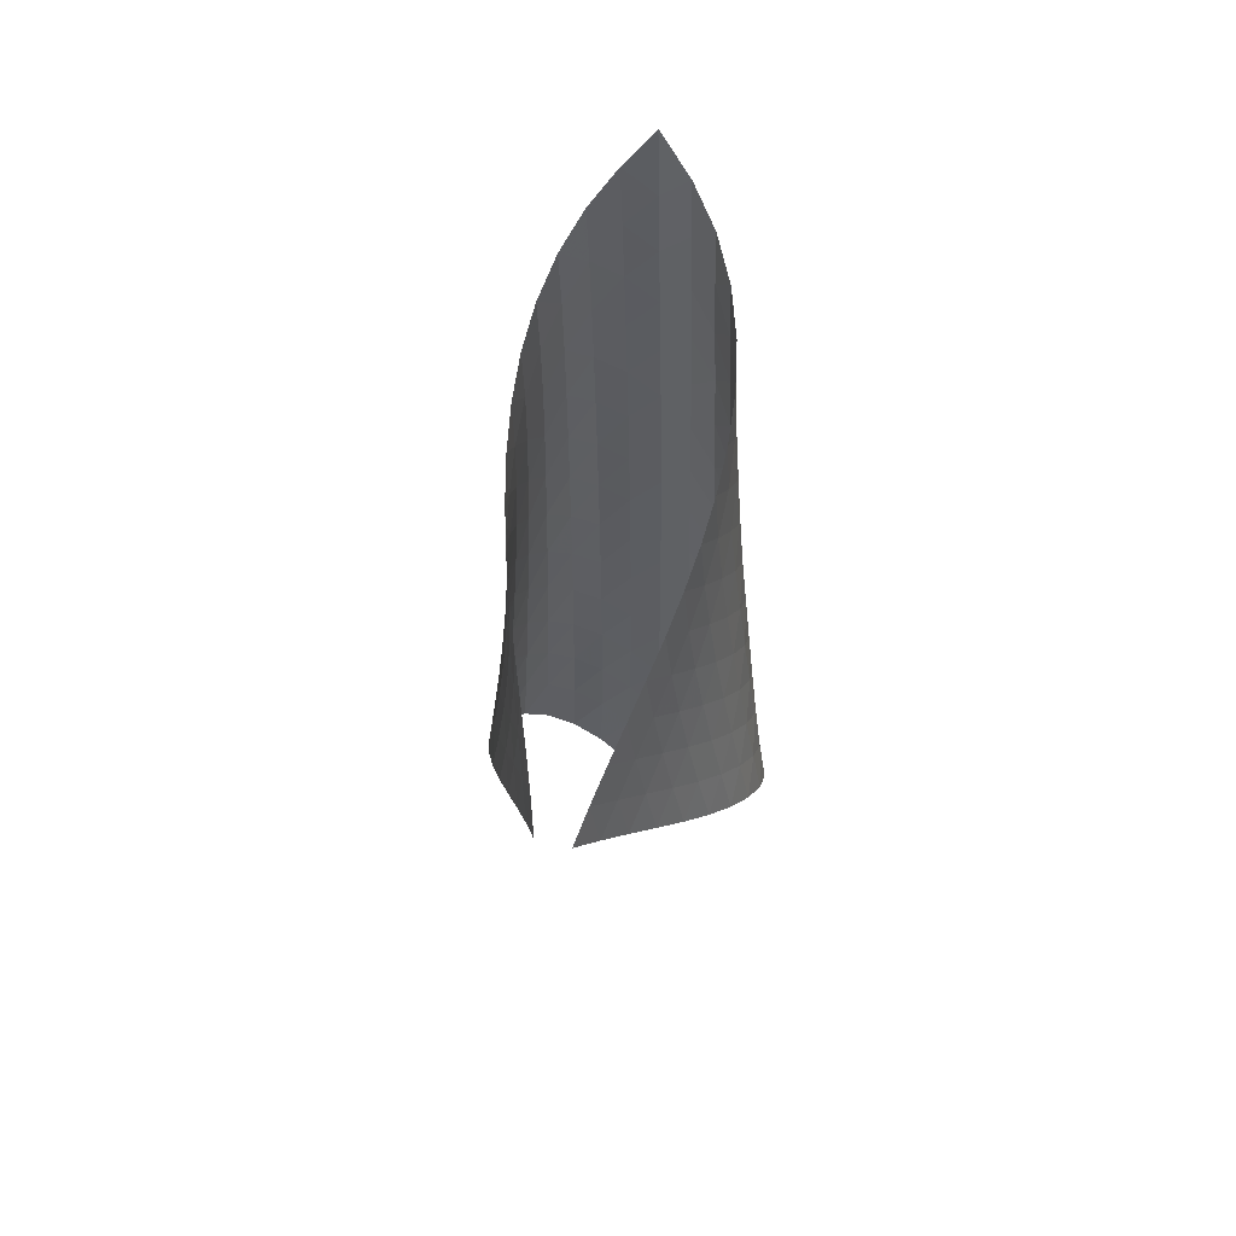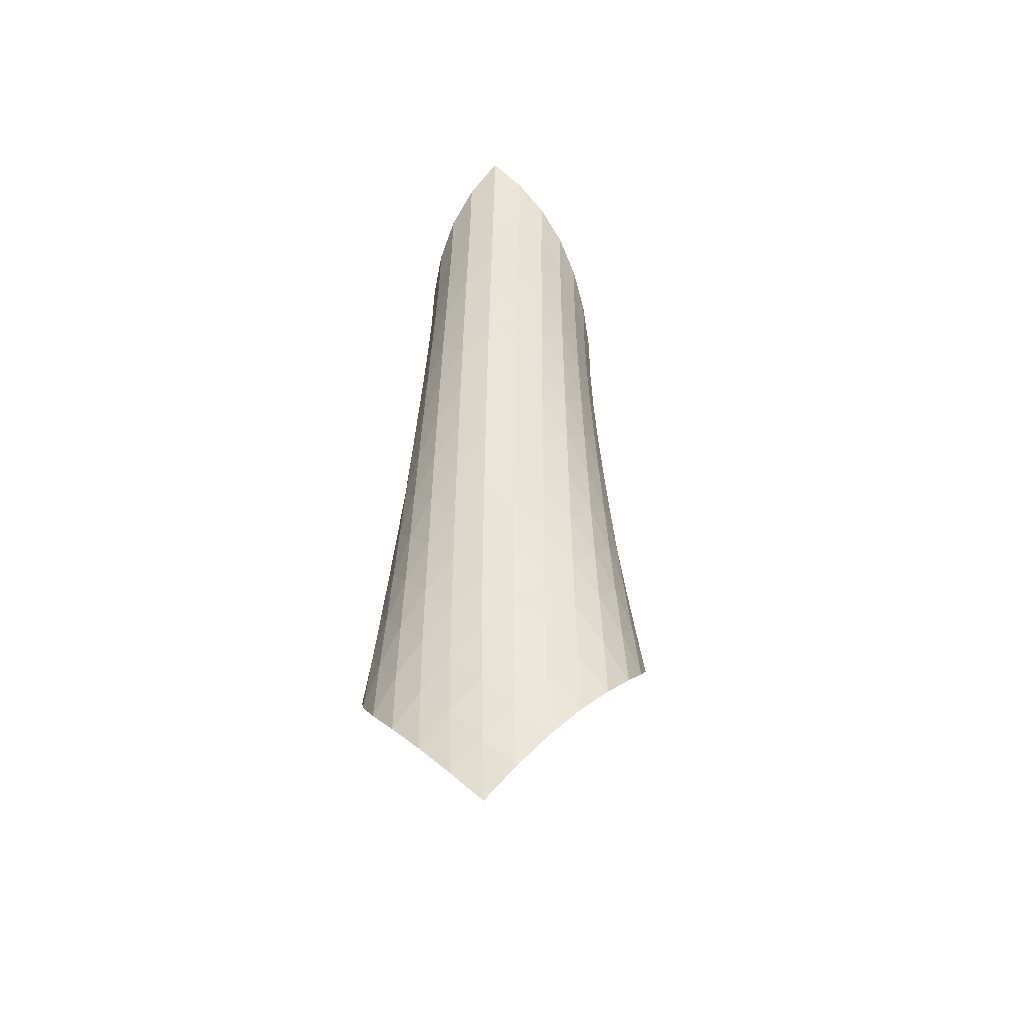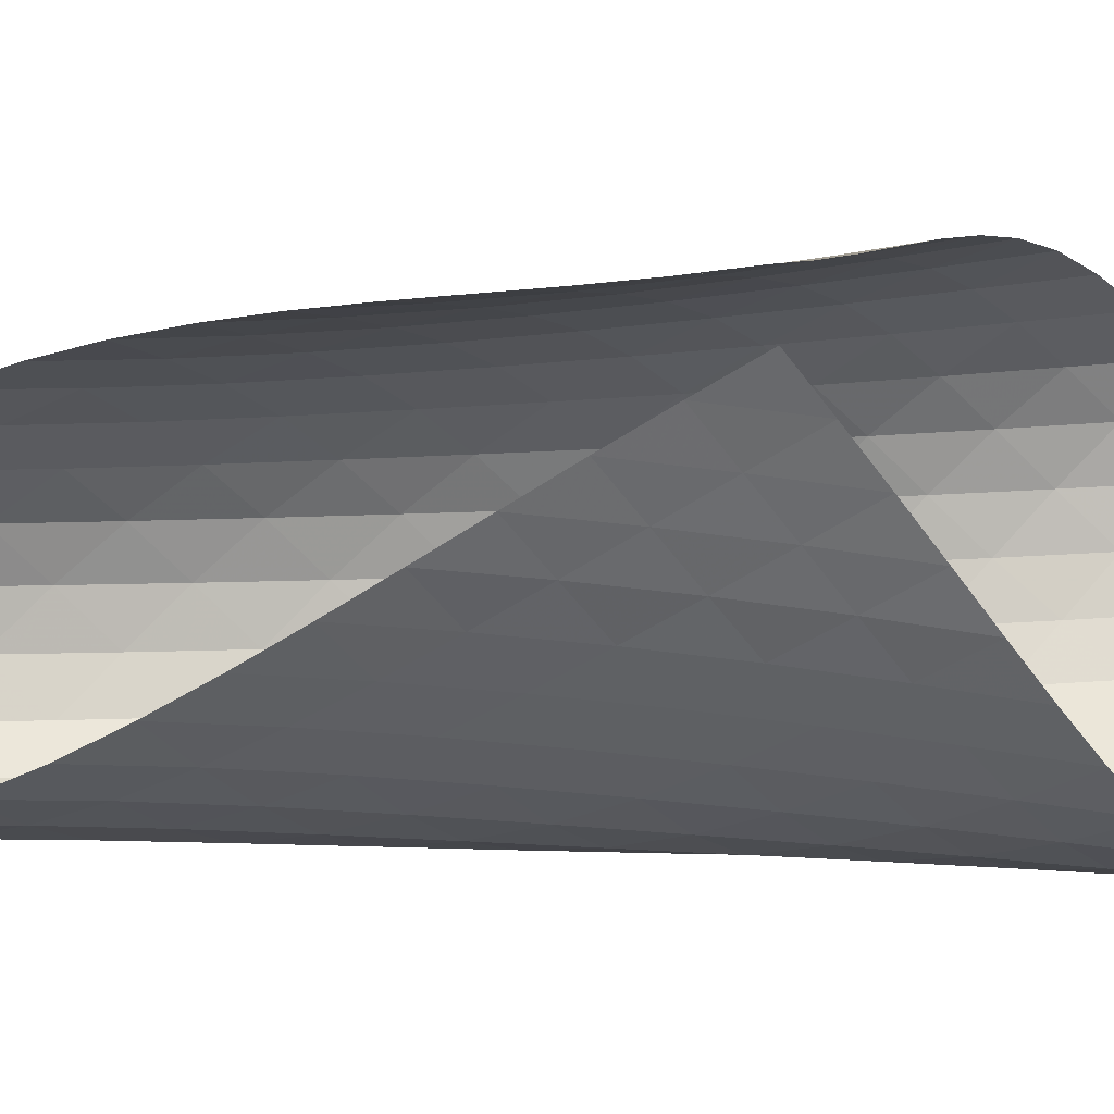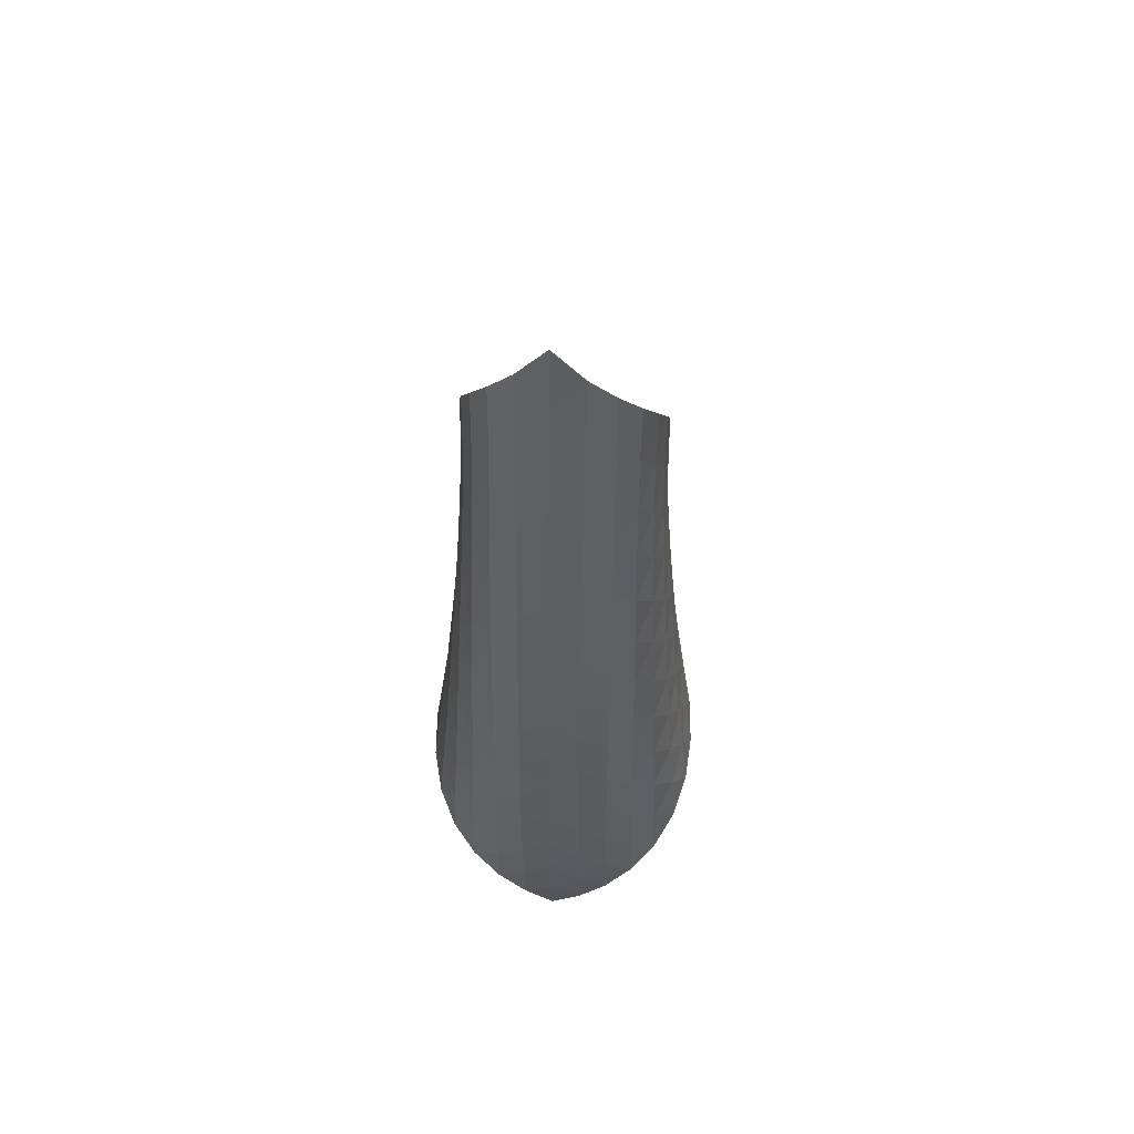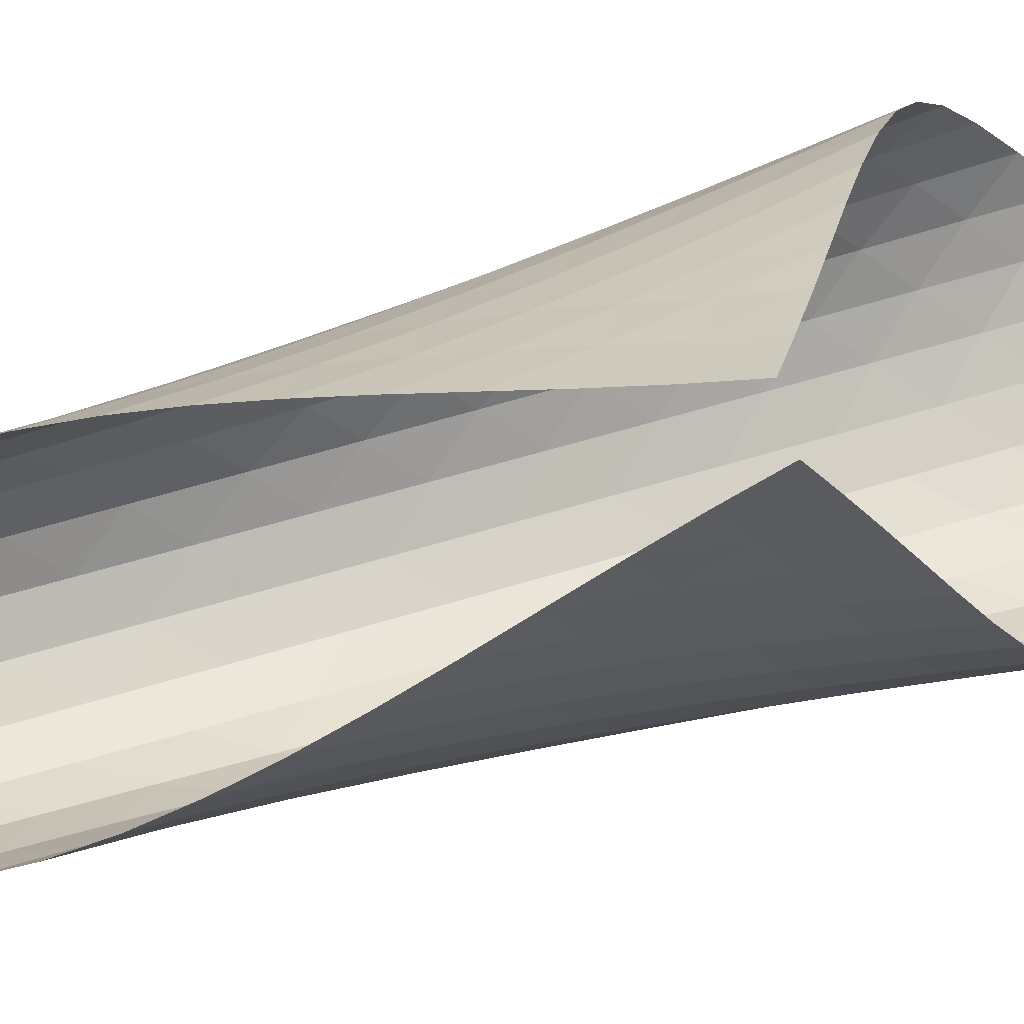
<metadata>
{"format":"obj","ext":"obj","renderer":"f3d","projection":"perspective","resolution":1024,"background":"white","views":[{"elev":50.8,"azim":-29.6,"up":"+Y"},{"elev":-41.7,"azim":145.0,"up":"+Y"},{"elev":19.6,"azim":-98.7,"up":"+Z"},{"elev":55.2,"azim":141.6,"up":"+Y"},{"elev":40.8,"azim":-112.7,"up":"+Z"}]}
</metadata>
<code>
v -6.504 -0.04884 6.504
v -11.04 -10.7 11.54
v -11.54 -10.7 11.04
v -6.148 -18.93 6.148
v -11.34 -9.997 10.57
v -11.15 -9.294 10.1
v -10.98 -8.589 9.614
v -10.81 -7.884 9.13
v -10.62 -7.181 8.646
v -10.4 -6.48 8.169
v -10.15 -5.782 7.704
v -9.859 -5.085 7.26
v -9.515 -4.389 6.851
v -9.113 -3.693 6.493
v -8.65 -2.996 6.213
v -8.129 -2.294 6.041
v -7.569 -1.584 6.01
v -7.005 -0.8545 6.156
v -6.156 -0.8545 7.005
v -6.01 -1.584 7.569
v -6.041 -2.294 8.129
v -6.213 -2.996 8.65
v -6.493 -3.693 9.113
v -6.851 -4.389 9.515
v -7.26 -5.085 9.859
v -7.704 -5.782 10.15
v -8.169 -6.48 10.4
v -8.646 -7.181 10.62
v -9.13 -7.884 10.81
v -9.614 -8.589 10.98
v -10.1 -9.294 11.15
v -10.57 -9.997 11.34
v -10.36 -11.21 11.36
v -9.677 -11.71 11.19
v -8.986 -12.22 11.04
v -8.293 -12.72 10.89
v -7.607 -13.22 10.71
v -6.942 -13.73 10.47
v -6.316 -14.25 10.16
v -5.759 -14.78 9.758
v -5.307 -15.32 9.264
v -5.004 -15.89 8.692
v -4.891 -16.48 8.081
v -4.983 -17.09 7.488
v -5.253 -17.7 6.96
v -5.655 -18.32 6.516
v -6.516 -18.32 5.655
v -6.96 -17.7 5.253
v -7.488 -17.09 4.983
v -8.081 -16.48 4.891
v -8.692 -15.89 5.004
v -9.264 -15.32 5.307
v -9.758 -14.78 5.759
v -10.16 -14.25 6.316
v -10.47 -13.73 6.942
v -10.71 -13.22 7.607
v -10.89 -12.72 8.293
v -11.04 -12.22 8.986
v -11.19 -11.71 9.677
v -11.36 -11.21 10.36
v -6.443 -1.481 6.443
v -6.919 -2.158 6.081
v -7.471 -2.846 5.924
v -8.028 -3.537 5.946
v -8.55 -4.229 6.111
v -9.018 -4.921 6.38
v -9.428 -5.613 6.725
v -9.782 -6.306 7.122
v -10.09 -7.001 7.552
v -10.35 -7.698 8.005
v -10.58 -8.398 8.471
v -10.78 -9.099 8.944
v -10.97 -9.802 9.419
v -11.16 -10.5 9.892
v -6.081 -2.158 6.919
v -6.36 -2.779 6.36
v -6.826 -3.43 5.985
v -7.378 -4.099 5.817
v -7.939 -4.778 5.83
v -8.467 -5.461 5.984
v -8.945 -6.146 6.242
v -9.366 -6.834 6.575
v -9.733 -7.524 6.959
v -10.05 -8.216 7.379
v -10.32 -8.912 7.822
v -10.56 -9.61 8.279
v -10.78 -10.31 8.743
v -10.99 -11.01 9.209
v -5.924 -2.846 7.471
v -5.985 -3.43 6.826
v -6.273 -4.047 6.273
v -6.738 -4.689 5.894
v -7.291 -5.347 5.713
v -7.858 -6.016 5.71
v -8.397 -6.691 5.847
v -8.888 -7.37 6.09
v -9.325 -8.052 6.408
v -9.708 -8.738 6.779
v -10.04 -9.428 7.189
v -10.33 -10.12 7.622
v -10.59 -10.82 8.07
v -10.82 -11.52 8.526
v -5.946 -3.537 8.028
v -5.817 -4.099 7.378
v -5.894 -4.689 6.738
v -6.193 -5.305 6.193
v -6.659 -5.941 5.812
v -7.212 -6.592 5.617
v -7.784 -7.252 5.594
v -8.335 -7.919 5.709
v -8.842 -8.591 5.931
v -9.298 -9.268 6.231
v -9.7 -9.95 6.589
v -10.05 -10.64 6.986
v -10.36 -11.33 7.408
v -10.64 -12.02 7.846
v -6.111 -4.229 8.55
v -5.83 -4.778 7.939
v -5.713 -5.347 7.291
v -5.812 -5.941 6.659
v -6.122 -6.557 6.122
v -6.588 -7.189 5.739
v -7.14 -7.834 5.53
v -7.717 -8.487 5.485
v -8.28 -9.146 5.575
v -8.804 -9.812 5.773
v -9.28 -10.48 6.052
v -9.704 -11.16 6.392
v -10.08 -11.84 6.773
v -10.41 -12.53 7.181
v -6.38 -4.921 9.018
v -5.984 -5.461 8.467
v -5.71 -6.016 7.858
v -5.617 -6.592 7.212
v -5.739 -7.189 6.588
v -6.058 -7.805 6.058
v -6.525 -8.435 5.674
v -7.076 -9.074 5.452
v -7.657 -9.721 5.384
v -8.23 -10.37 5.448
v -8.771 -11.03 5.618
v -9.269 -11.69 5.872
v -9.717 -12.37 6.188
v -10.12 -13.05 6.549
v -6.725 -5.613 9.428
v -6.242 -6.146 8.945
v -5.847 -6.691 8.397
v -5.594 -7.252 7.784
v -5.53 -7.834 7.14
v -5.674 -8.435 6.525
v -6.003 -9.051 6.003
v -6.471 -9.678 5.618
v -7.021 -10.31 5.383
v -7.604 -10.95 5.291
v -8.186 -11.6 5.325
v -8.744 -12.25 5.465
v -9.264 -12.91 5.688
v -9.737 -13.57 5.976
v -7.122 -6.306 9.782
v -6.575 -6.834 9.366
v -6.09 -7.37 8.888
v -5.709 -7.919 8.335
v -5.485 -8.487 7.717
v -5.452 -9.074 7.076
v -5.618 -9.678 6.471
v -5.957 -10.29 5.957
v -6.426 -10.92 5.571
v -6.974 -11.55 5.322
v -7.559 -12.18 5.206
v -8.149 -12.82 5.208
v -8.723 -13.46 5.31
v -9.264 -14.11 5.497
v -7.552 -7.001 10.09
v -6.959 -7.524 9.733
v -6.408 -8.052 9.325
v -5.931 -8.591 8.842
v -5.575 -9.146 8.28
v -5.384 -9.721 7.657
v -5.383 -10.31 7.021
v -5.571 -10.92 6.426
v -5.921 -11.54 5.921
v -6.392 -12.16 5.534
v -6.937 -12.79 5.272
v -7.522 -13.41 5.128
v -8.119 -14.04 5.091
v -8.706 -14.68 5.151
v -8.005 -7.698 10.35
v -7.379 -8.216 10.05
v -6.779 -8.738 9.708
v -6.231 -9.268 9.298
v -5.773 -9.812 8.804
v -5.448 -10.37 8.23
v -5.291 -10.95 7.604
v -5.322 -11.55 6.974
v -5.534 -12.16 6.392
v -5.897 -12.78 5.897
v -6.369 -13.4 5.509
v -6.911 -14.02 5.231
v -7.494 -14.64 5.055
v -8.095 -15.26 4.977
v -8.471 -8.398 10.58
v -7.822 -8.912 10.32
v -7.189 -9.428 10.04
v -6.589 -9.95 9.7
v -6.052 -10.48 9.28
v -5.618 -11.03 8.771
v -5.325 -11.6 8.186
v -5.206 -12.18 7.559
v -5.272 -12.79 6.937
v -5.509 -13.4 6.369
v -5.885 -14.02 5.885
v -6.359 -14.64 5.497
v -6.898 -15.25 5.203
v -7.478 -15.87 4.997
v -8.944 -9.099 10.78
v -8.279 -9.61 10.56
v -7.622 -10.12 10.33
v -6.986 -10.64 10.05
v -6.392 -11.16 9.704
v -5.872 -11.69 9.269
v -5.465 -12.25 8.744
v -5.208 -12.82 8.149
v -5.128 -13.41 7.522
v -5.231 -14.02 6.911
v -5.497 -14.64 6.359
v -5.889 -15.25 5.889
v -6.369 -15.87 5.505
v -6.907 -16.48 5.201
v -9.419 -9.802 10.97
v -8.743 -10.31 10.78
v -8.07 -10.82 10.59
v -7.408 -11.33 10.36
v -6.773 -11.84 10.08
v -6.188 -12.37 9.717
v -5.688 -12.91 9.264
v -5.31 -13.46 8.723
v -5.091 -14.04 8.119
v -5.055 -14.64 7.494
v -5.203 -15.25 6.898
v -5.505 -15.87 6.369
v -5.92 -16.49 5.92
v -6.413 -17.1 5.55
v -9.892 -10.5 11.16
v -9.209 -11.01 10.99
v -8.526 -11.52 10.82
v -7.846 -12.02 10.64
v -7.181 -12.53 10.41
v -6.549 -13.05 10.12
v -5.976 -13.57 9.737
v -5.497 -14.11 9.264
v -5.151 -14.68 8.706
v -4.977 -15.26 8.095
v -4.997 -15.87 7.478
v -5.201 -16.48 6.907
v -5.55 -17.1 6.413
v -6 -17.72 6
f 256 46 4
f 256 4 47
f 5 74 60
f 5 60 3
f 74 88 59
f 74 59 60
f 88 102 58
f 88 58 59
f 102 116 57
f 102 57 58
f 116 130 56
f 116 56 57
f 130 144 55
f 130 55 56
f 144 158 54
f 144 54 55
f 158 172 53
f 158 53 54
f 172 186 52
f 172 52 53
f 186 200 51
f 186 51 52
f 200 214 50
f 200 50 51
f 214 228 49
f 214 49 50
f 228 242 48
f 228 48 49
f 242 256 47
f 242 47 48
f 1 19 61
f 1 61 18
f 18 61 62
f 18 62 17
f 17 62 63
f 17 63 16
f 16 63 64
f 16 64 15
f 15 64 65
f 15 65 14
f 14 65 66
f 14 66 13
f 13 66 67
f 13 67 12
f 12 67 68
f 12 68 11
f 11 68 69
f 11 69 10
f 10 69 70
f 10 70 9
f 9 70 71
f 9 71 8
f 8 71 72
f 8 72 7
f 7 72 73
f 7 73 6
f 6 73 74
f 6 74 5
f 19 20 75
f 19 75 61
f 61 75 76
f 61 76 62
f 62 76 77
f 62 77 63
f 63 77 78
f 63 78 64
f 64 78 79
f 64 79 65
f 65 79 80
f 65 80 66
f 66 80 81
f 66 81 67
f 67 81 82
f 67 82 68
f 68 82 83
f 68 83 69
f 69 83 84
f 69 84 70
f 70 84 85
f 70 85 71
f 71 85 86
f 71 86 72
f 72 86 87
f 72 87 73
f 73 87 88
f 73 88 74
f 20 21 89
f 20 89 75
f 75 89 90
f 75 90 76
f 76 90 91
f 76 91 77
f 77 91 92
f 77 92 78
f 78 92 93
f 78 93 79
f 79 93 94
f 79 94 80
f 80 94 95
f 80 95 81
f 81 95 96
f 81 96 82
f 82 96 97
f 82 97 83
f 83 97 98
f 83 98 84
f 84 98 99
f 84 99 85
f 85 99 100
f 85 100 86
f 86 100 101
f 86 101 87
f 87 101 102
f 87 102 88
f 21 22 103
f 21 103 89
f 89 103 104
f 89 104 90
f 90 104 105
f 90 105 91
f 91 105 106
f 91 106 92
f 92 106 107
f 92 107 93
f 93 107 108
f 93 108 94
f 94 108 109
f 94 109 95
f 95 109 110
f 95 110 96
f 96 110 111
f 96 111 97
f 97 111 112
f 97 112 98
f 98 112 113
f 98 113 99
f 99 113 114
f 99 114 100
f 100 114 115
f 100 115 101
f 101 115 116
f 101 116 102
f 22 23 117
f 22 117 103
f 103 117 118
f 103 118 104
f 104 118 119
f 104 119 105
f 105 119 120
f 105 120 106
f 106 120 121
f 106 121 107
f 107 121 122
f 107 122 108
f 108 122 123
f 108 123 109
f 109 123 124
f 109 124 110
f 110 124 125
f 110 125 111
f 111 125 126
f 111 126 112
f 112 126 127
f 112 127 113
f 113 127 128
f 113 128 114
f 114 128 129
f 114 129 115
f 115 129 130
f 115 130 116
f 23 24 131
f 23 131 117
f 117 131 132
f 117 132 118
f 118 132 133
f 118 133 119
f 119 133 134
f 119 134 120
f 120 134 135
f 120 135 121
f 121 135 136
f 121 136 122
f 122 136 137
f 122 137 123
f 123 137 138
f 123 138 124
f 124 138 139
f 124 139 125
f 125 139 140
f 125 140 126
f 126 140 141
f 126 141 127
f 127 141 142
f 127 142 128
f 128 142 143
f 128 143 129
f 129 143 144
f 129 144 130
f 24 25 145
f 24 145 131
f 131 145 146
f 131 146 132
f 132 146 147
f 132 147 133
f 133 147 148
f 133 148 134
f 134 148 149
f 134 149 135
f 135 149 150
f 135 150 136
f 136 150 151
f 136 151 137
f 137 151 152
f 137 152 138
f 138 152 153
f 138 153 139
f 139 153 154
f 139 154 140
f 140 154 155
f 140 155 141
f 141 155 156
f 141 156 142
f 142 156 157
f 142 157 143
f 143 157 158
f 143 158 144
f 25 26 159
f 25 159 145
f 145 159 160
f 145 160 146
f 146 160 161
f 146 161 147
f 147 161 162
f 147 162 148
f 148 162 163
f 148 163 149
f 149 163 164
f 149 164 150
f 150 164 165
f 150 165 151
f 151 165 166
f 151 166 152
f 152 166 167
f 152 167 153
f 153 167 168
f 153 168 154
f 154 168 169
f 154 169 155
f 155 169 170
f 155 170 156
f 156 170 171
f 156 171 157
f 157 171 172
f 157 172 158
f 26 27 173
f 26 173 159
f 159 173 174
f 159 174 160
f 160 174 175
f 160 175 161
f 161 175 176
f 161 176 162
f 162 176 177
f 162 177 163
f 163 177 178
f 163 178 164
f 164 178 179
f 164 179 165
f 165 179 180
f 165 180 166
f 166 180 181
f 166 181 167
f 167 181 182
f 167 182 168
f 168 182 183
f 168 183 169
f 169 183 184
f 169 184 170
f 170 184 185
f 170 185 171
f 171 185 186
f 171 186 172
f 27 28 187
f 27 187 173
f 173 187 188
f 173 188 174
f 174 188 189
f 174 189 175
f 175 189 190
f 175 190 176
f 176 190 191
f 176 191 177
f 177 191 192
f 177 192 178
f 178 192 193
f 178 193 179
f 179 193 194
f 179 194 180
f 180 194 195
f 180 195 181
f 181 195 196
f 181 196 182
f 182 196 197
f 182 197 183
f 183 197 198
f 183 198 184
f 184 198 199
f 184 199 185
f 185 199 200
f 185 200 186
f 28 29 201
f 28 201 187
f 187 201 202
f 187 202 188
f 188 202 203
f 188 203 189
f 189 203 204
f 189 204 190
f 190 204 205
f 190 205 191
f 191 205 206
f 191 206 192
f 192 206 207
f 192 207 193
f 193 207 208
f 193 208 194
f 194 208 209
f 194 209 195
f 195 209 210
f 195 210 196
f 196 210 211
f 196 211 197
f 197 211 212
f 197 212 198
f 198 212 213
f 198 213 199
f 199 213 214
f 199 214 200
f 29 30 215
f 29 215 201
f 201 215 216
f 201 216 202
f 202 216 217
f 202 217 203
f 203 217 218
f 203 218 204
f 204 218 219
f 204 219 205
f 205 219 220
f 205 220 206
f 206 220 221
f 206 221 207
f 207 221 222
f 207 222 208
f 208 222 223
f 208 223 209
f 209 223 224
f 209 224 210
f 210 224 225
f 210 225 211
f 211 225 226
f 211 226 212
f 212 226 227
f 212 227 213
f 213 227 228
f 213 228 214
f 30 31 229
f 30 229 215
f 215 229 230
f 215 230 216
f 216 230 231
f 216 231 217
f 217 231 232
f 217 232 218
f 218 232 233
f 218 233 219
f 219 233 234
f 219 234 220
f 220 234 235
f 220 235 221
f 221 235 236
f 221 236 222
f 222 236 237
f 222 237 223
f 223 237 238
f 223 238 224
f 224 238 239
f 224 239 225
f 225 239 240
f 225 240 226
f 226 240 241
f 226 241 227
f 227 241 242
f 227 242 228
f 31 32 243
f 31 243 229
f 229 243 244
f 229 244 230
f 230 244 245
f 230 245 231
f 231 245 246
f 231 246 232
f 232 246 247
f 232 247 233
f 233 247 248
f 233 248 234
f 234 248 249
f 234 249 235
f 235 249 250
f 235 250 236
f 236 250 251
f 236 251 237
f 237 251 252
f 237 252 238
f 238 252 253
f 238 253 239
f 239 253 254
f 239 254 240
f 240 254 255
f 240 255 241
f 241 255 256
f 241 256 242
f 32 2 33
f 32 33 243
f 243 33 34
f 243 34 244
f 244 34 35
f 244 35 245
f 245 35 36
f 245 36 246
f 246 36 37
f 246 37 247
f 247 37 38
f 247 38 248
f 248 38 39
f 248 39 249
f 249 39 40
f 249 40 250
f 250 40 41
f 250 41 251
f 251 41 42
f 251 42 252
f 252 42 43
f 252 43 253
f 253 43 44
f 253 44 254
f 254 44 45
f 254 45 255
f 255 45 46
f 255 46 256

</code>
